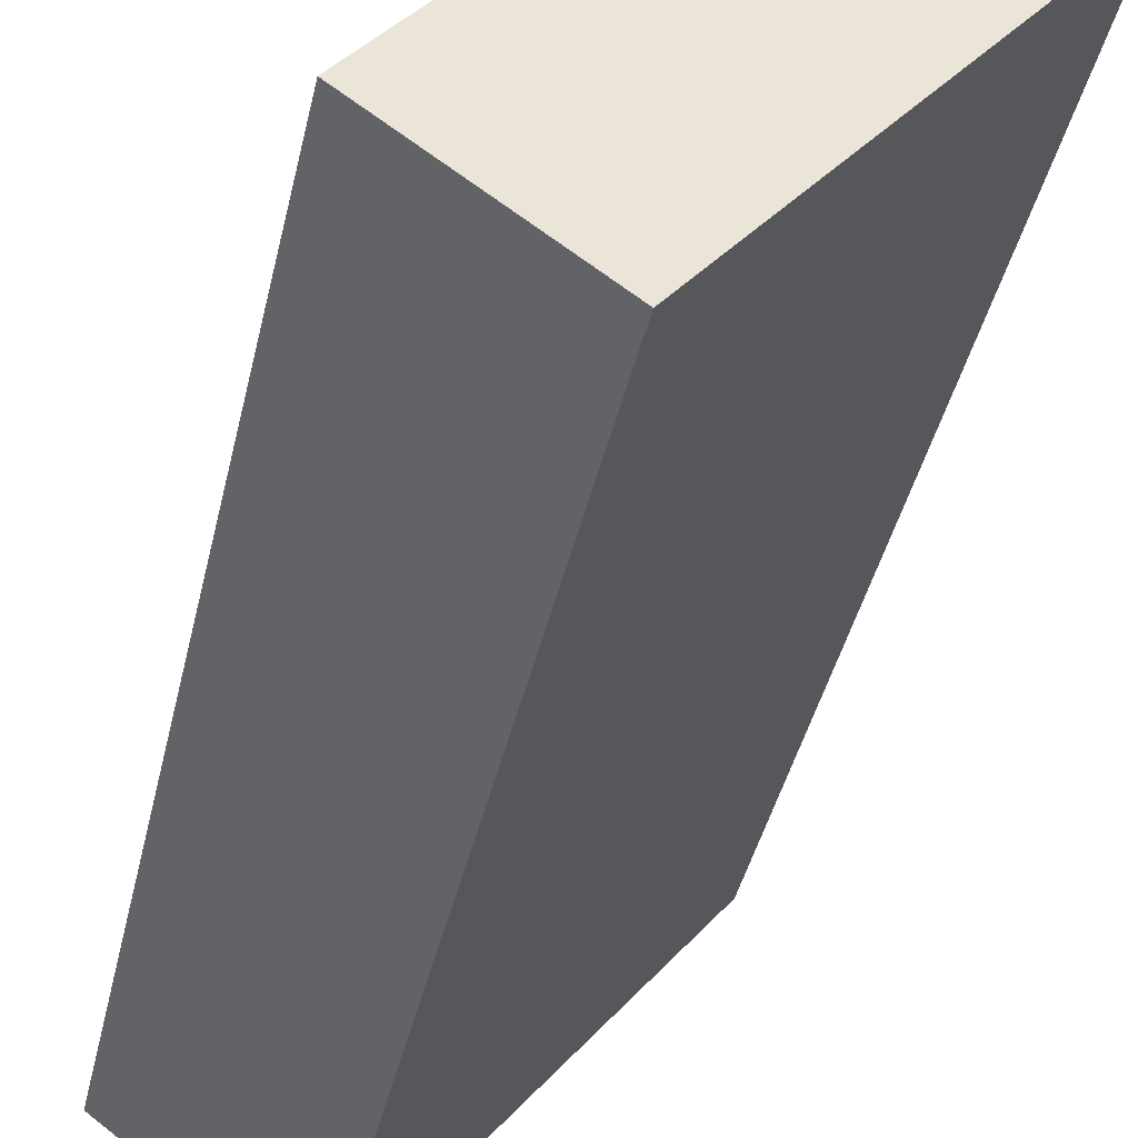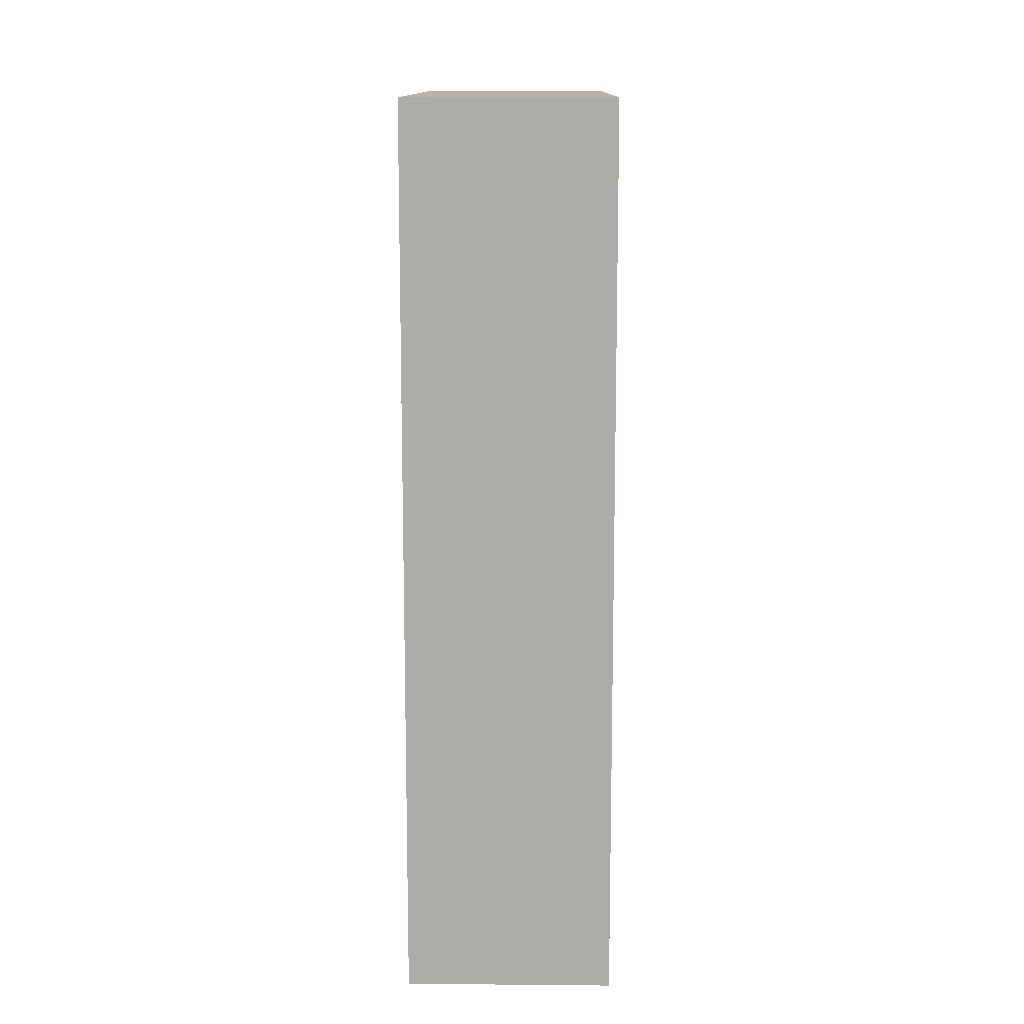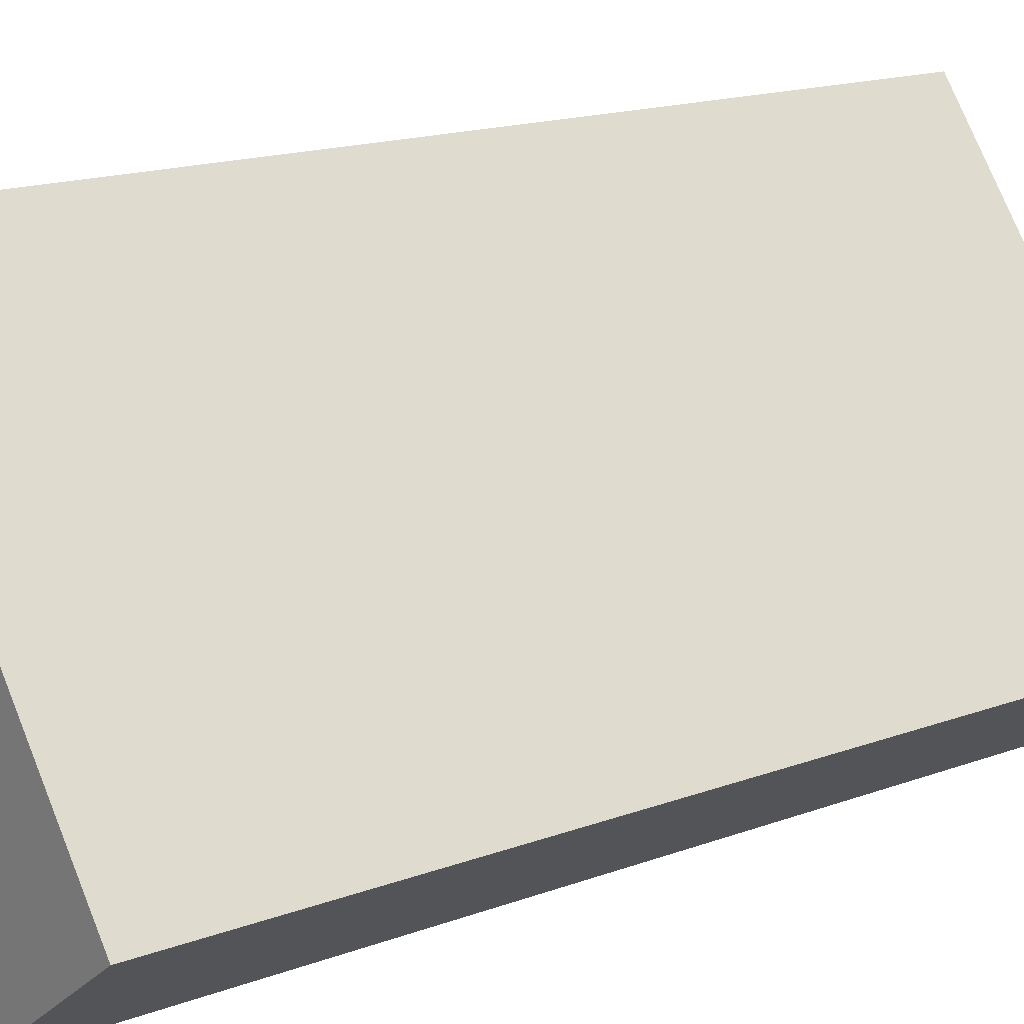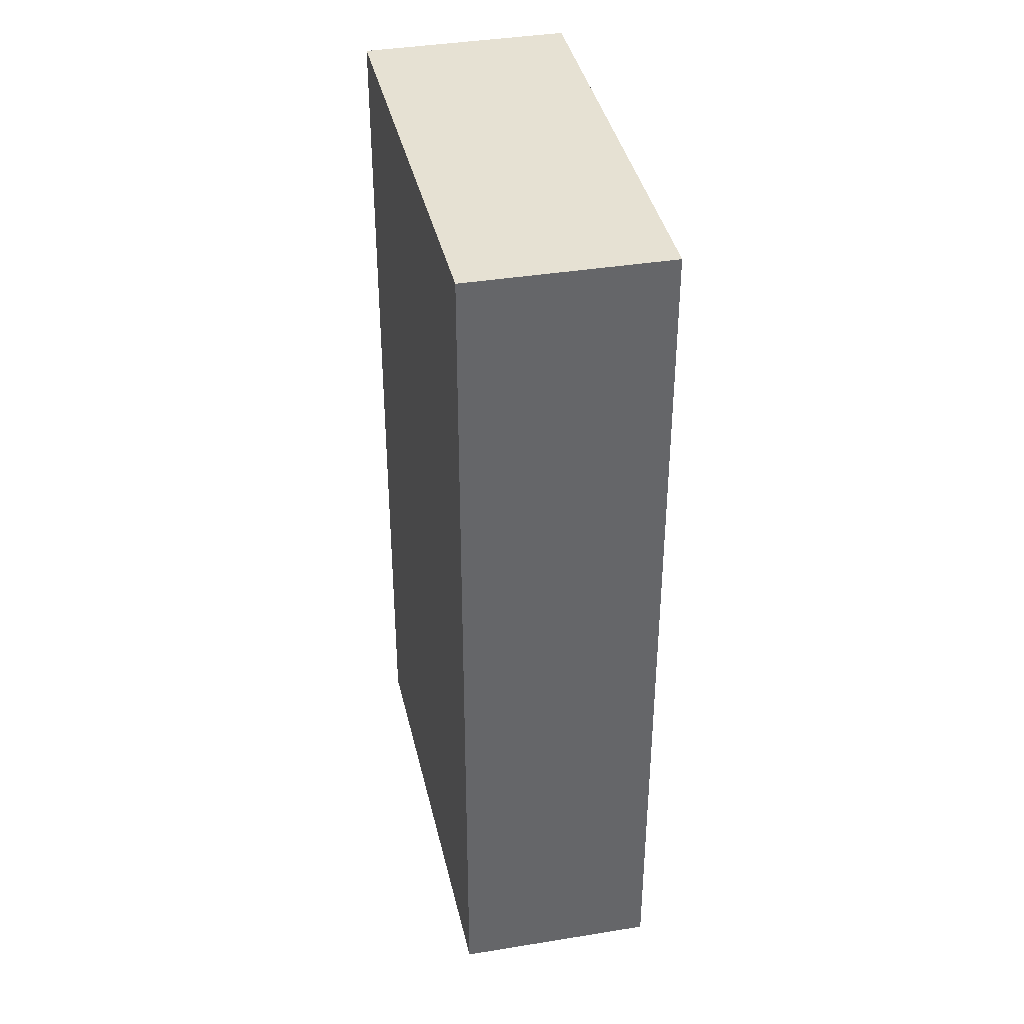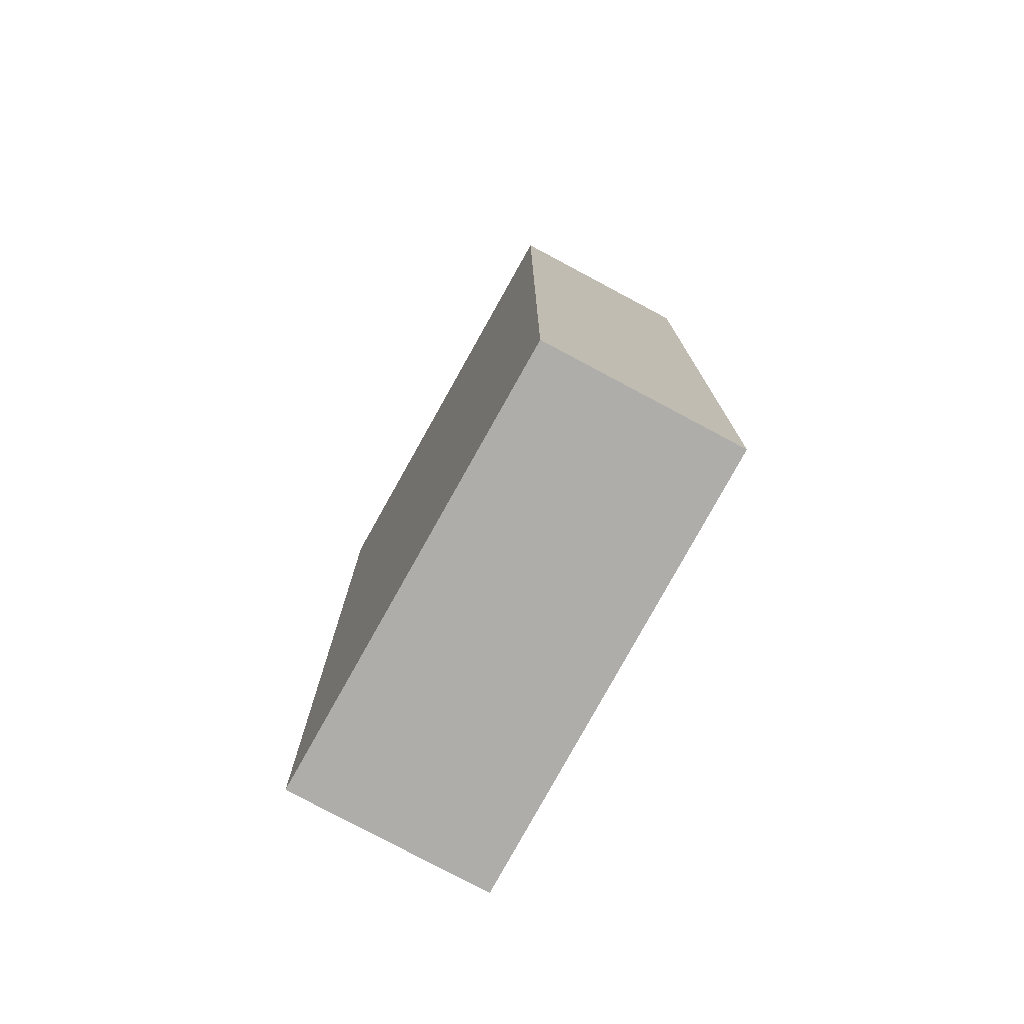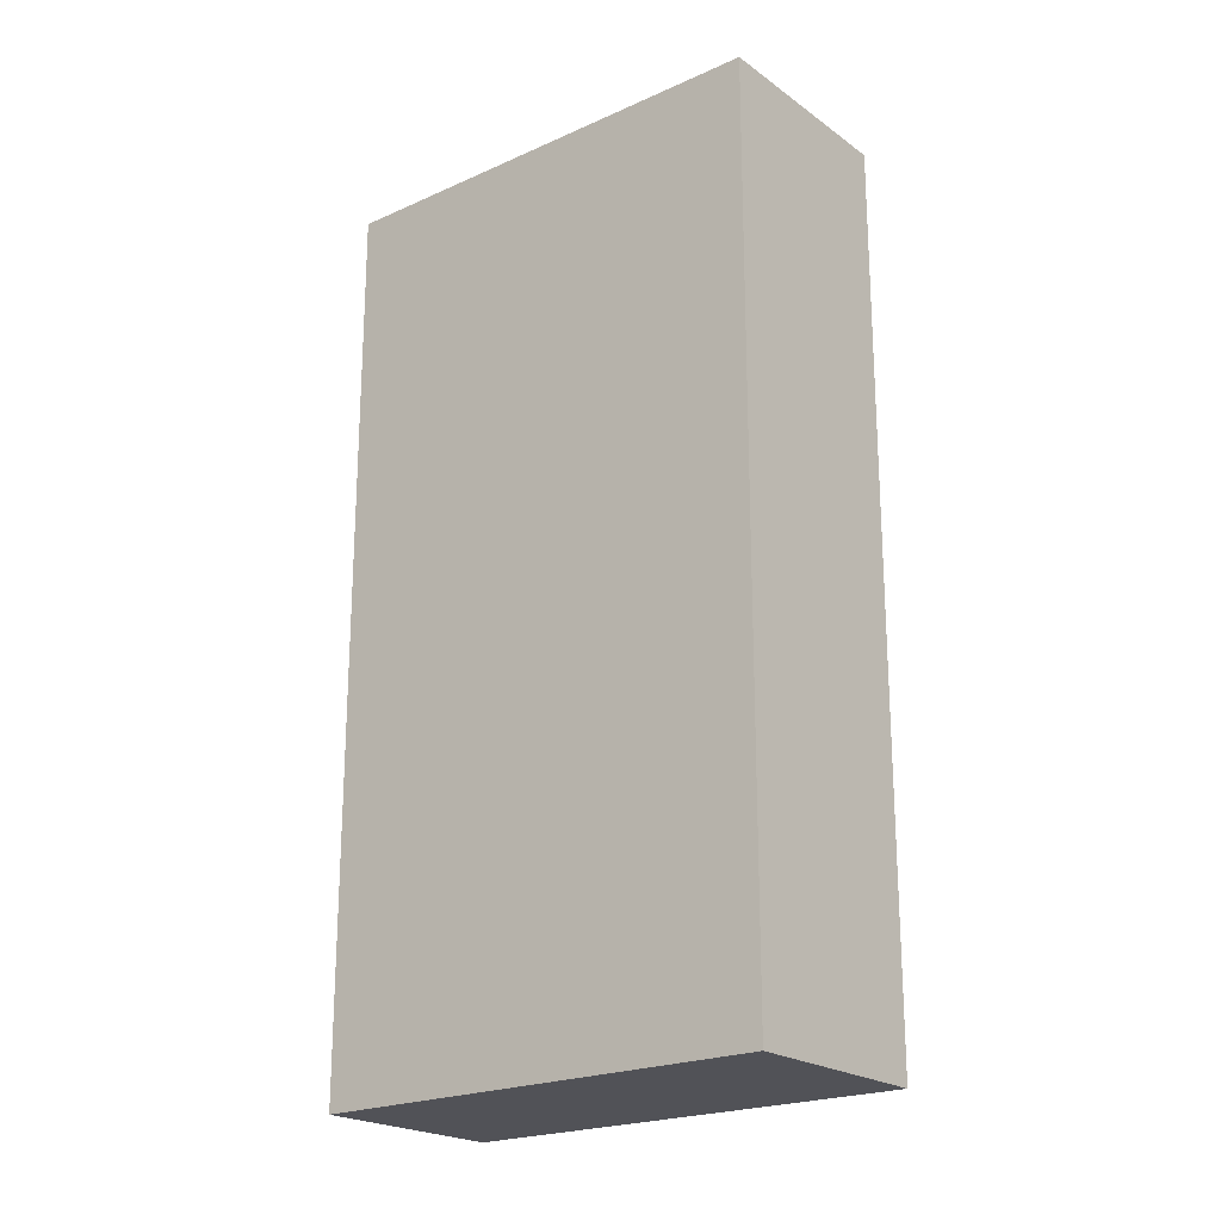
<metadata>
{"format":"obj","ext":"obj","renderer":"f3d","projection":"perspective","resolution":1024,"background":"white","views":[{"elev":-41.9,"azim":-12.7,"up":"+Z"},{"elev":12.8,"azim":38.4,"up":"+Y"},{"elev":15.9,"azim":-128.1,"up":"+Z"},{"elev":38.7,"azim":-154.8,"up":"+Y"},{"elev":-77.2,"azim":-171.3,"up":"+Y"},{"elev":-21.6,"azim":-14.2,"up":"+Y"}]}
</metadata>
<code>
v  5.136 17.83 0.095
v  7.882 17.83 5.585
v  8.845 17.83 4.854
v  6.102 17.83 6.936
v  5.572 17.83 7.339
v  1.966 17.83 2.589
v  3.199 17.83 -2.389
v  0 17.83 1.092e-15
v  5.572 -4.494e-16 7.339
v  6.102 -4.247e-16 6.936
v  8.845 -2.972e-16 4.854
v  7.882 -3.42e-16 5.585
v  3.199 1.463e-16 -2.389
v  5.136 -5.817e-18 0.095
v  0 0 0
v  1.966 -1.585e-16 2.589
g defaultobject
f 1 2 3
f 2 1 4
f 4 1 5
f 5 1 6
f 6 1 7
f 6 7 8
f 9 4 5
f 4 9 2
f 2 9 3
f 3 9 10
f 3 10 11
f 11 10 12
f 11 1 3
f 1 11 7
f 7 11 13
f 13 11 14
f 13 8 7
f 8 13 15
f 6 9 5
f 9 6 8
f 9 8 16
f 16 8 15
f 12 14 11
f 14 12 10
f 14 10 9
f 14 9 16
f 14 16 13
f 13 16 15

</code>
